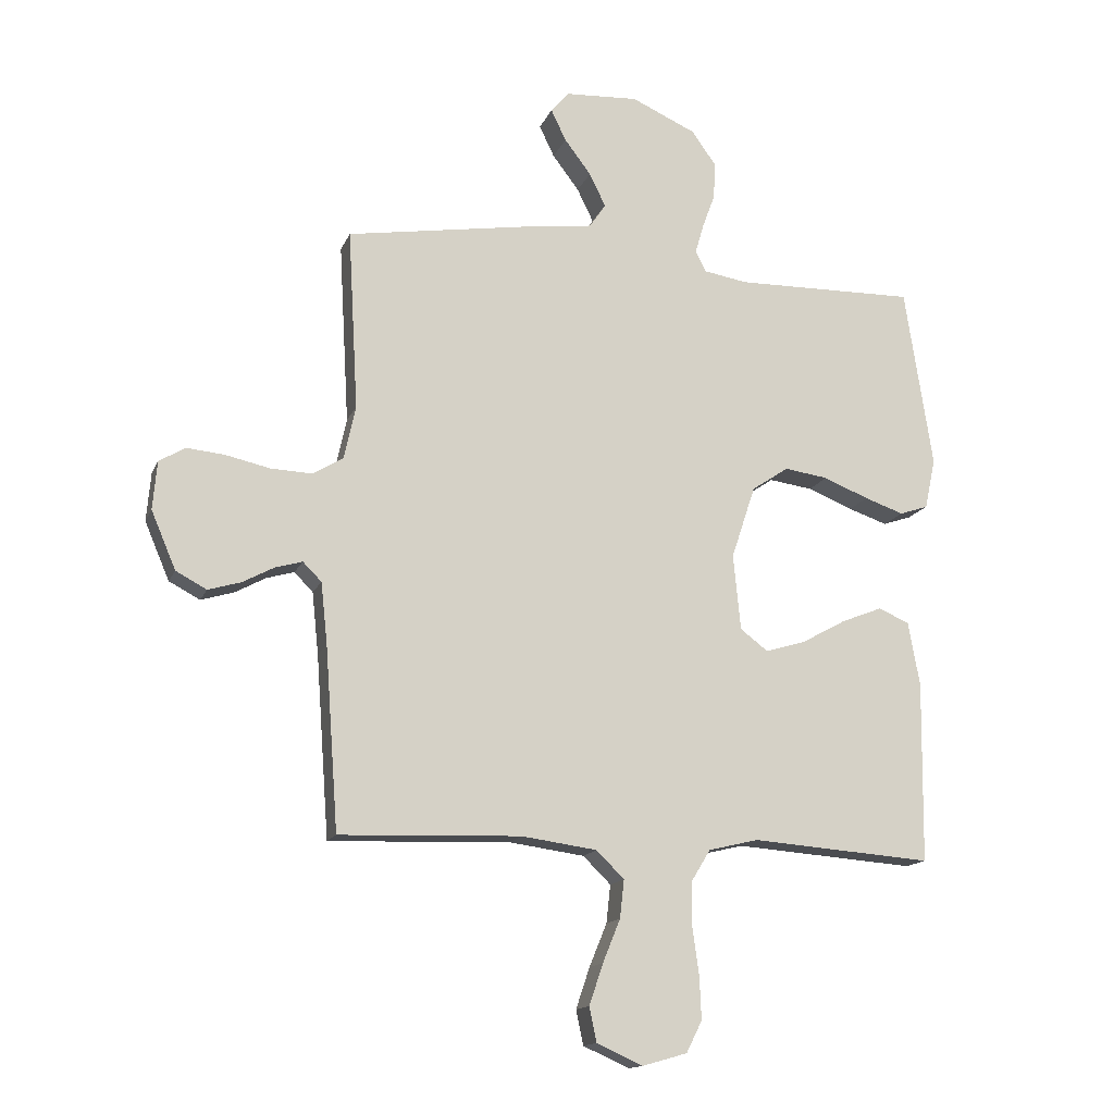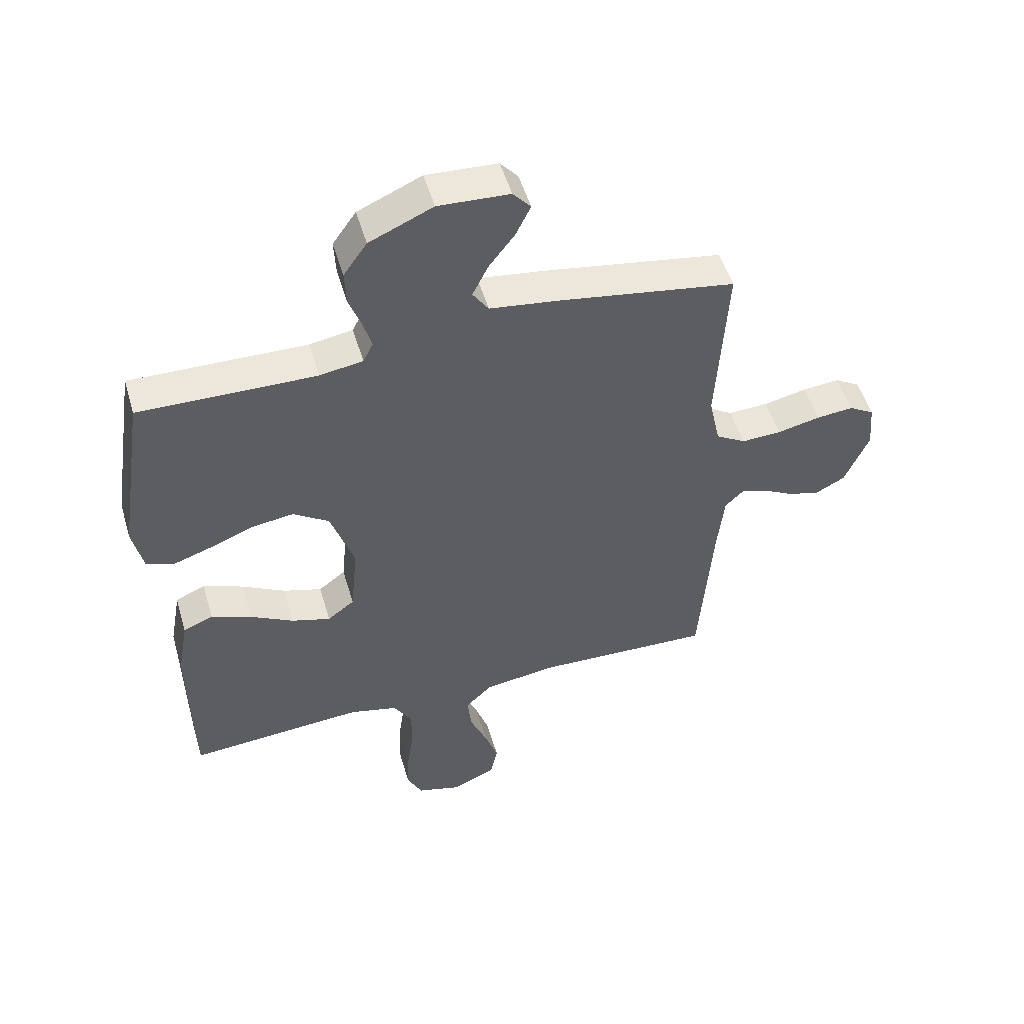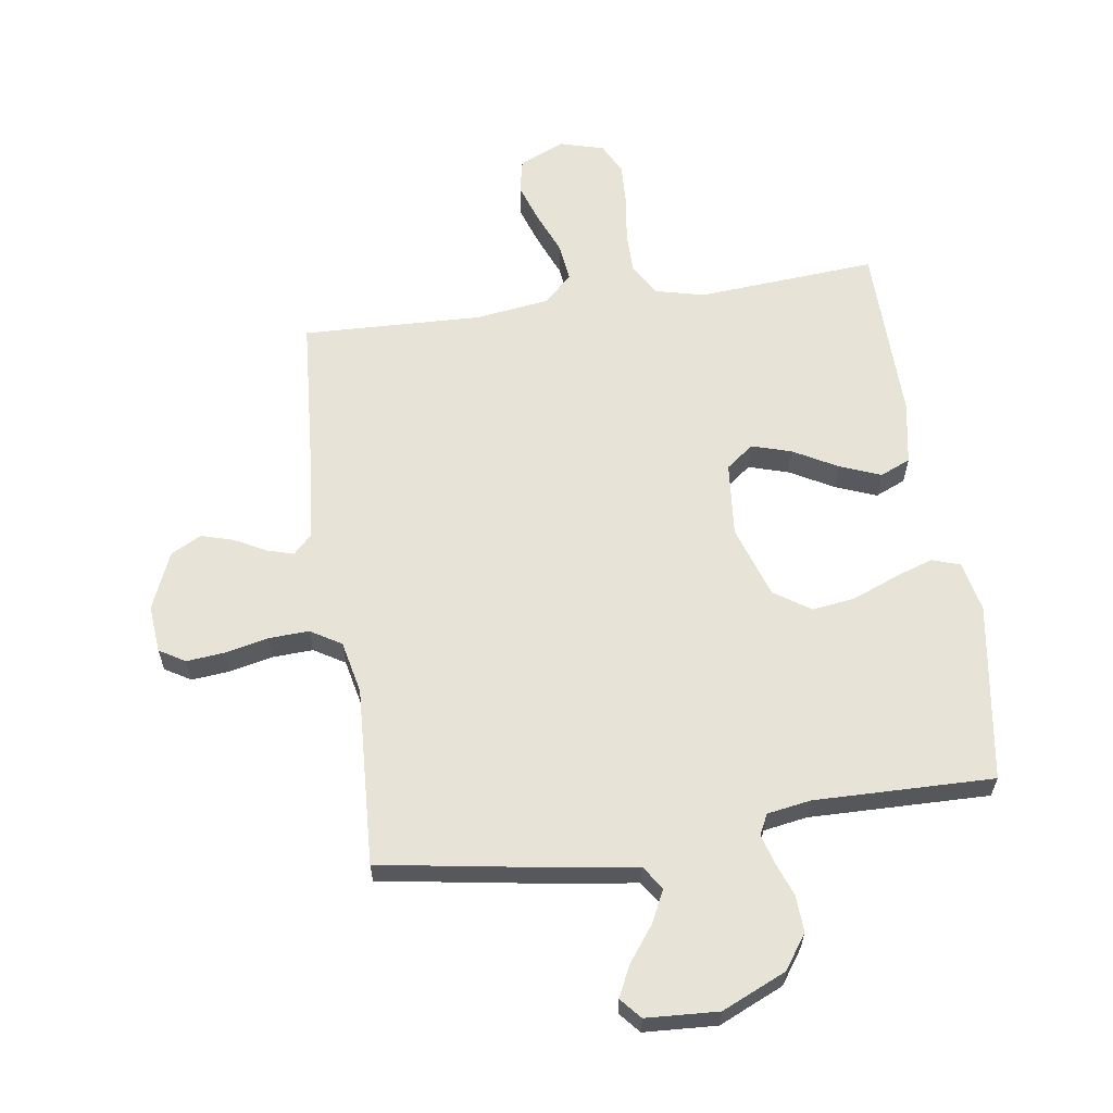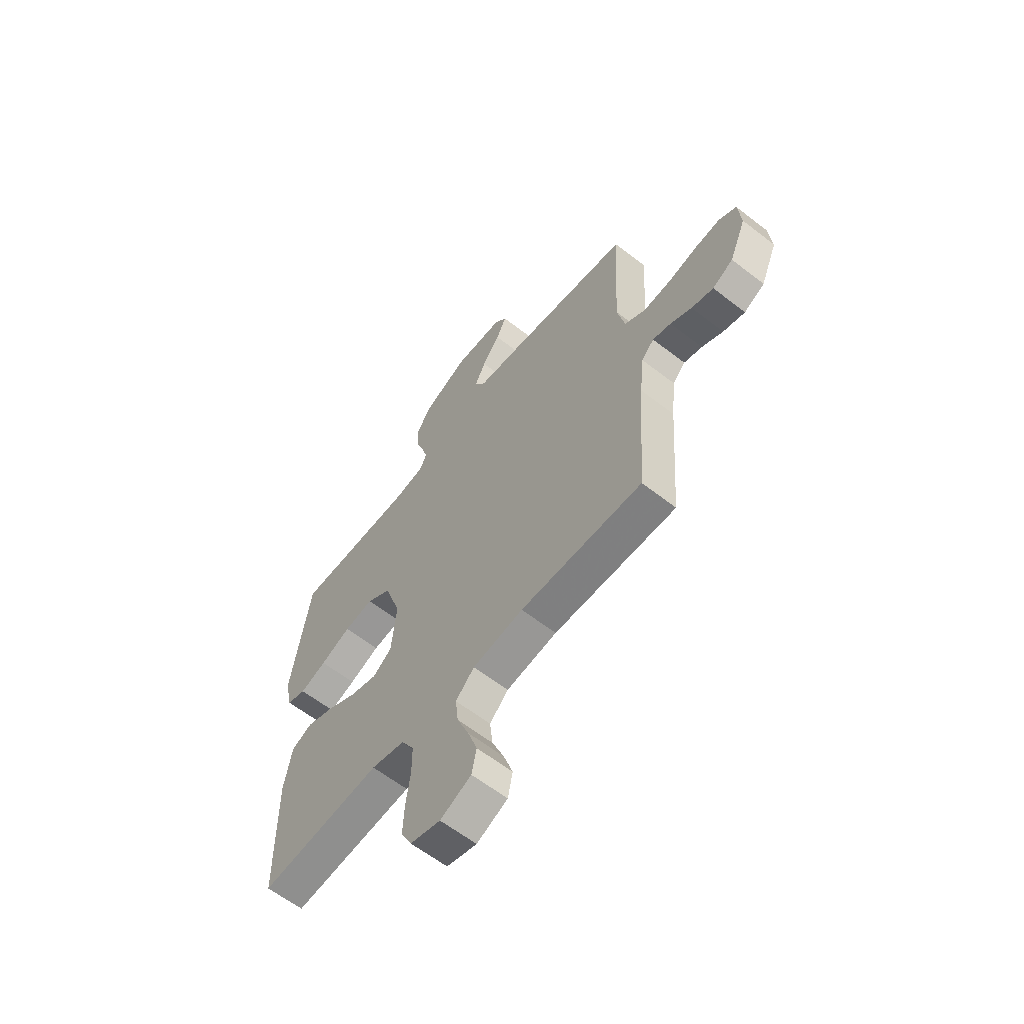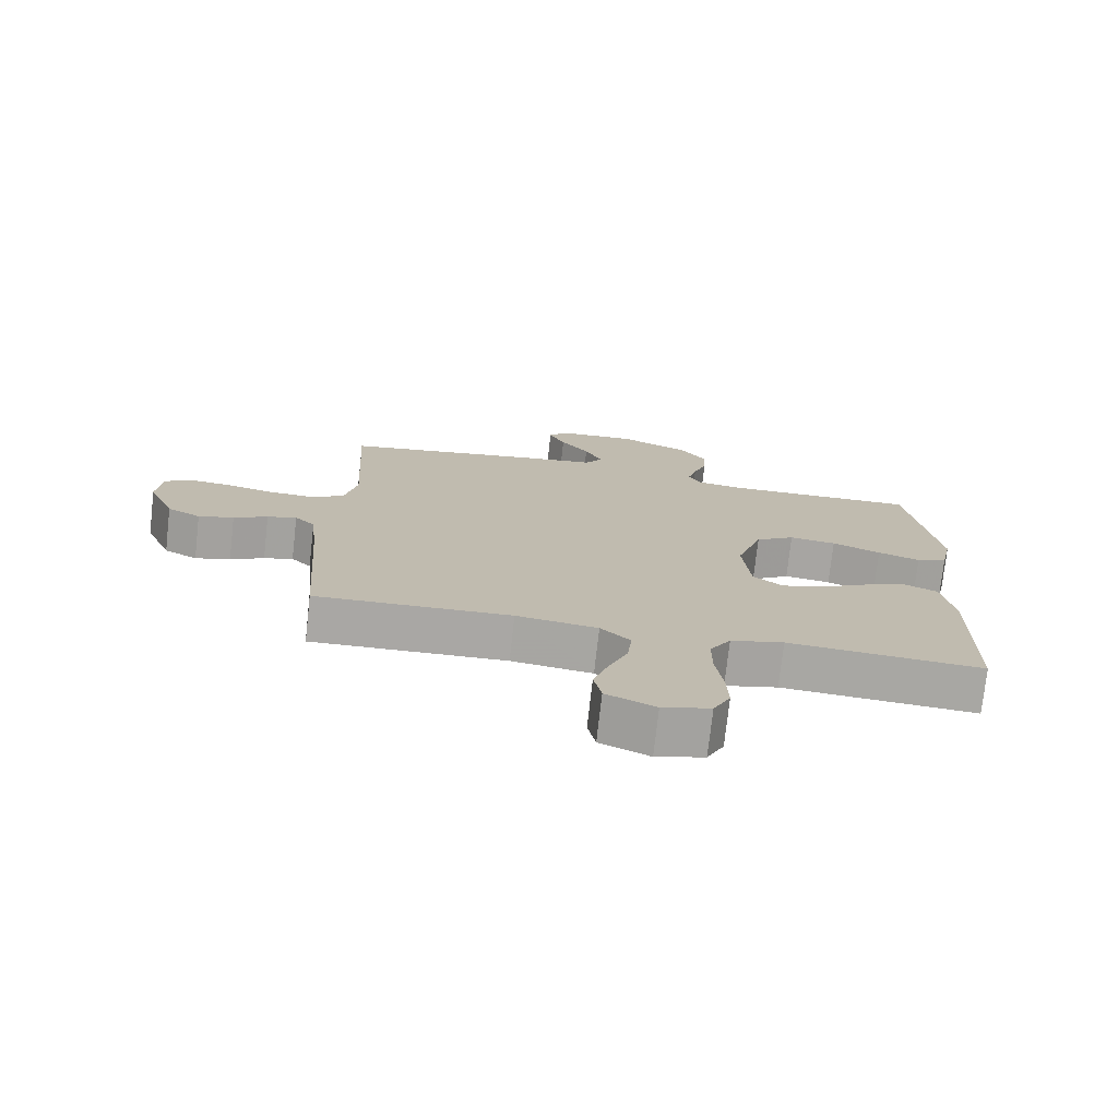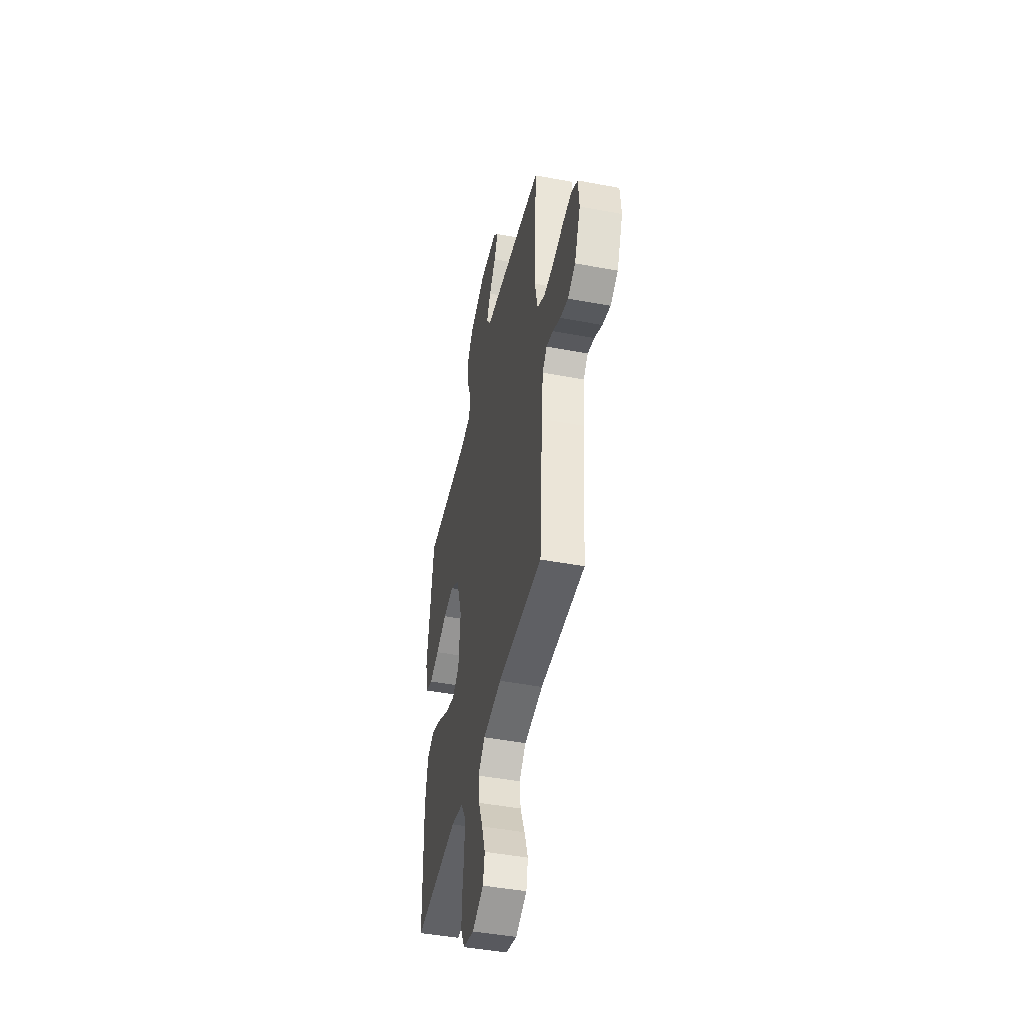
<metadata>
{"format":"obj","ext":"obj","renderer":"f3d","projection":"perspective","resolution":1024,"background":"white","views":[{"elev":-14.8,"azim":-17.0,"up":"+Z"},{"elev":51.6,"azim":163.7,"up":"+Z"},{"elev":61.6,"azim":-8.4,"up":"+Y"},{"elev":-61.7,"azim":-128.3,"up":"+Z"},{"elev":-74.8,"azim":-6.4,"up":"+Z"},{"elev":-45.8,"azim":-102.2,"up":"+Z"}]}
</metadata>
<code>
v -0.5 0.07 0.5
v -0.2 0.07 0.549
v -0.082 0.07 0.565
v -0.055 0.07 0.605
v -0.082 0.07 0.66
v -0.126 0.07 0.718
v -0.151 0.07 0.77
v -0.121 0.07 0.805
v 0 0.07 0.812
v 0.108 0.07 0.764
v 0.148 0.07 0.707
v 0.145 0.07 0.646
v 0.124 0.07 0.589
v 0.11 0.07 0.54
v 0.127 0.07 0.506
v 0.2 0.07 0.494
v 0.5 0.07 0.5
v 0.546 0.07 0.2
v 0.528 0.07 0.116
v 0.481 0.07 0.1
v 0.416 0.07 0.122
v 0.341 0.07 0.152
v 0.269 0.07 0.162
v 0.208 0.07 0.121
v 0.168 0.07 0
v 0.18 0.07 -0.125
v 0.226 0.07 -0.16
v 0.292 0.07 -0.14
v 0.366 0.07 -0.099
v 0.434 0.07 -0.072
v 0.485 0.07 -0.094
v 0.504 0.07 -0.2
v 0.5 0.07 -0.5
v 0.2 0.07 -0.478
v 0.118 0.07 -0.498
v 0.086 0.07 -0.551
v 0.086 0.07 -0.622
v 0.097 0.07 -0.7
v 0.1 0.07 -0.771
v 0.074 0.07 -0.823
v 0 0.07 -0.844
v -0.076 0.07 -0.81
v -0.088 0.07 -0.753
v -0.065 0.07 -0.685
v -0.036 0.07 -0.614
v -0.029 0.07 -0.551
v -0.075 0.07 -0.506
v -0.2 0.07 -0.489
v -0.5 0.07 -0.5
v -0.522 0.07 -0.2
v -0.533 0.07 -0.097
v -0.564 0.07 -0.066
v -0.609 0.07 -0.079
v -0.661 0.07 -0.107
v -0.715 0.07 -0.123
v -0.766 0.07 -0.096
v -0.807 0.07 0
v -0.8 0.07 0.08
v -0.757 0.07 0.106
v -0.694 0.07 0.1
v -0.621 0.07 0.084
v -0.553 0.07 0.081
v -0.502 0.07 0.112
v -0.483 0.07 0.2
v -0.5 0 0.5
v -0.2 0 0.549
v -0.082 0 0.565
v -0.055 0 0.605
v -0.082 0 0.66
v -0.126 0 0.718
v -0.151 0 0.77
v -0.121 0 0.805
v 0 0 0.812
v 0.108 0 0.764
v 0.148 0 0.707
v 0.145 0 0.646
v 0.124 0 0.589
v 0.11 0 0.54
v 0.127 0 0.506
v 0.2 0 0.494
v 0.5 0 0.5
v 0.546 0 0.2
v 0.528 0 0.116
v 0.481 0 0.1
v 0.416 0 0.122
v 0.341 0 0.152
v 0.269 0 0.162
v 0.208 0 0.121
v 0.168 0 0
v 0.18 0 -0.125
v 0.226 0 -0.16
v 0.292 0 -0.14
v 0.366 0 -0.099
v 0.434 0 -0.072
v 0.485 0 -0.094
v 0.504 0 -0.2
v 0.5 0 -0.5
v 0.2 0 -0.478
v 0.118 0 -0.498
v 0.086 0 -0.551
v 0.086 0 -0.622
v 0.097 0 -0.7
v 0.1 0 -0.771
v 0.074 0 -0.823
v 0 0 -0.844
v -0.076 0 -0.81
v -0.088 0 -0.753
v -0.065 0 -0.685
v -0.036 0 -0.614
v -0.029 0 -0.551
v -0.075 0 -0.506
v -0.2 0 -0.489
v -0.5 0 -0.5
v -0.522 0 -0.2
v -0.533 0 -0.097
v -0.564 0 -0.066
v -0.609 0 -0.079
v -0.661 0 -0.107
v -0.715 0 -0.123
v -0.766 0 -0.096
v -0.807 0 0
v -0.8 0 0.08
v -0.757 0 0.106
v -0.694 0 0.1
v -0.621 0 0.084
v -0.553 0 0.081
v -0.502 0 0.112
v -0.483 0 0.2
f 59 60 61
f 58 59 61
f 57 58 61
f 56 57 61
f 55 56 61
f 54 55 61
f 53 54 61
f 52 53 61 62
f 51 52 62 63
f 48 49 50
f 51 63 64
f 50 51 64
f 48 50 64
f 47 48 64
f 43 44 45
f 42 43 45
f 41 42 45
f 40 41 45
f 39 40 45
f 38 39 45
f 37 38 45
f 36 37 45 46
f 1 2 3
f 64 1 3
f 47 64 3
f 46 47 3
f 36 46 3
f 35 36 3
f 32 33 34
f 31 32 34
f 30 31 34
f 29 30 34
f 28 29 34
f 20 21 22
f 19 20 22
f 18 19 22
f 17 18 22
f 16 17 22
f 15 16 22 23
f 14 15 23 24
f 11 12 13
f 10 11 13
f 9 10 13
f 8 9 13
f 7 8 13
f 6 7 13
f 5 6 13
f 4 5 13 14
f 14 24 25
f 4 14 25
f 3 4 25
f 27 28 34 35
f 26 27 35
f 3 25 26 35
f 125 124 123
f 125 123 122
f 125 122 121
f 125 121 120
f 125 120 119
f 125 119 118
f 125 118 117
f 126 125 117 116
f 127 126 116 115
f 114 113 112
f 128 127 115
f 128 115 114
f 128 114 112
f 128 112 111
f 109 108 107
f 109 107 106
f 109 106 105
f 109 105 104
f 109 104 103
f 109 103 102
f 109 102 101
f 110 109 101 100
f 67 66 65
f 67 65 128
f 67 128 111
f 67 111 110
f 67 110 100
f 67 100 99
f 98 97 96
f 98 96 95
f 98 95 94
f 98 94 93
f 98 93 92
f 86 85 84
f 86 84 83
f 86 83 82
f 86 82 81
f 86 81 80
f 87 86 80 79
f 88 87 79 78
f 77 76 75
f 77 75 74
f 77 74 73
f 77 73 72
f 77 72 71
f 77 71 70
f 77 70 69
f 78 77 69 68
f 89 88 78
f 89 78 68
f 89 68 67
f 99 98 92 91
f 99 91 90
f 99 90 89 67
f 1 65 66 2
f 2 66 67 3
f 3 67 68 4
f 4 68 69 5
f 5 69 70 6
f 6 70 71 7
f 7 71 72 8
f 8 72 73 9
f 9 73 74 10
f 10 74 75 11
f 11 75 76 12
f 12 76 77 13
f 13 77 78 14
f 14 78 79 15
f 15 79 80 16
f 16 80 81 17
f 17 81 82 18
f 18 82 83 19
f 19 83 84 20
f 20 84 85 21
f 21 85 86 22
f 22 86 87 23
f 23 87 88 24
f 24 88 89 25
f 25 89 90 26
f 26 90 91 27
f 27 91 92 28
f 28 92 93 29
f 29 93 94 30
f 30 94 95 31
f 31 95 96 32
f 32 96 97 33
f 33 97 98 34
f 34 98 99 35
f 35 99 100 36
f 36 100 101 37
f 37 101 102 38
f 38 102 103 39
f 39 103 104 40
f 40 104 105 41
f 41 105 106 42
f 42 106 107 43
f 43 107 108 44
f 44 108 109 45
f 45 109 110 46
f 46 110 111 47
f 47 111 112 48
f 48 112 113 49
f 49 113 114 50
f 50 114 115 51
f 51 115 116 52
f 52 116 117 53
f 53 117 118 54
f 54 118 119 55
f 55 119 120 56
f 56 120 121 57
f 57 121 122 58
f 58 122 123 59
f 59 123 124 60
f 60 124 125 61
f 61 125 126 62
f 62 126 127 63
f 63 127 128 64
f 64 128 65 1

</code>
